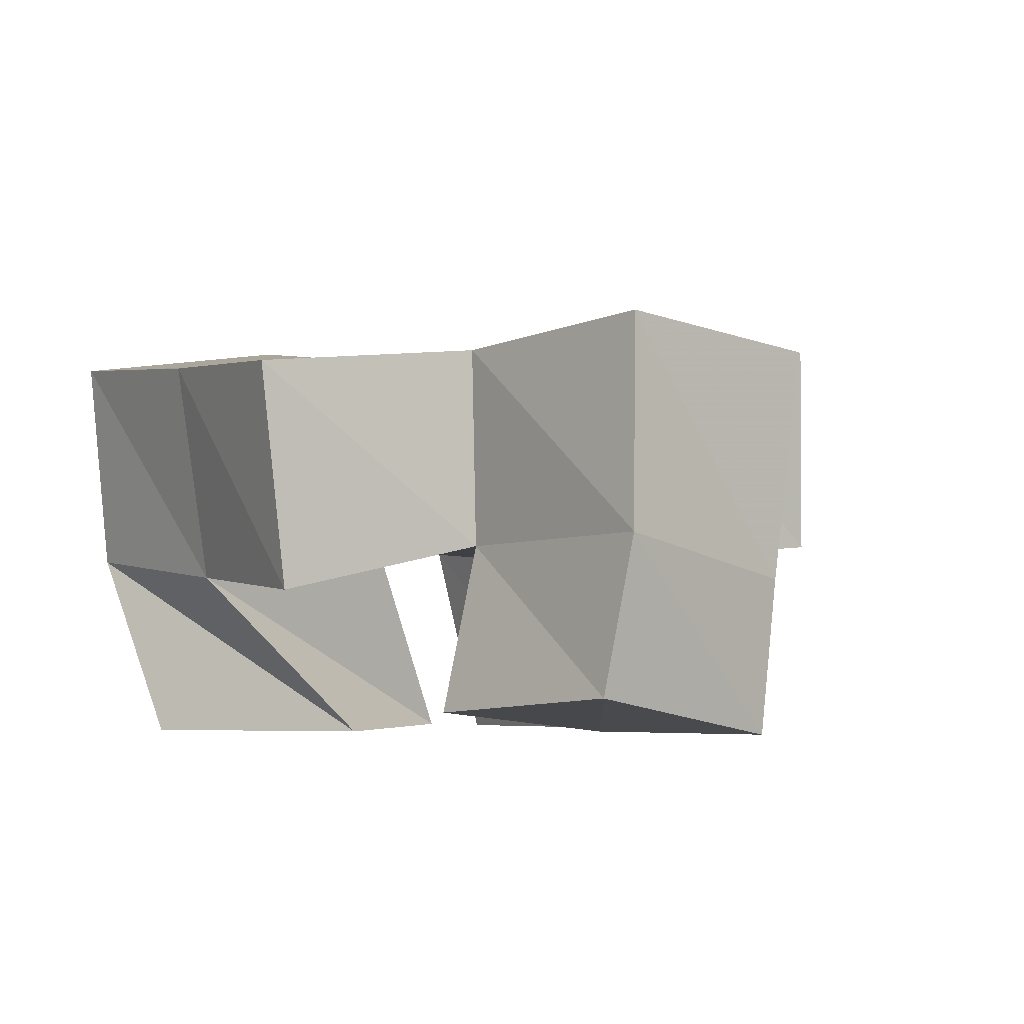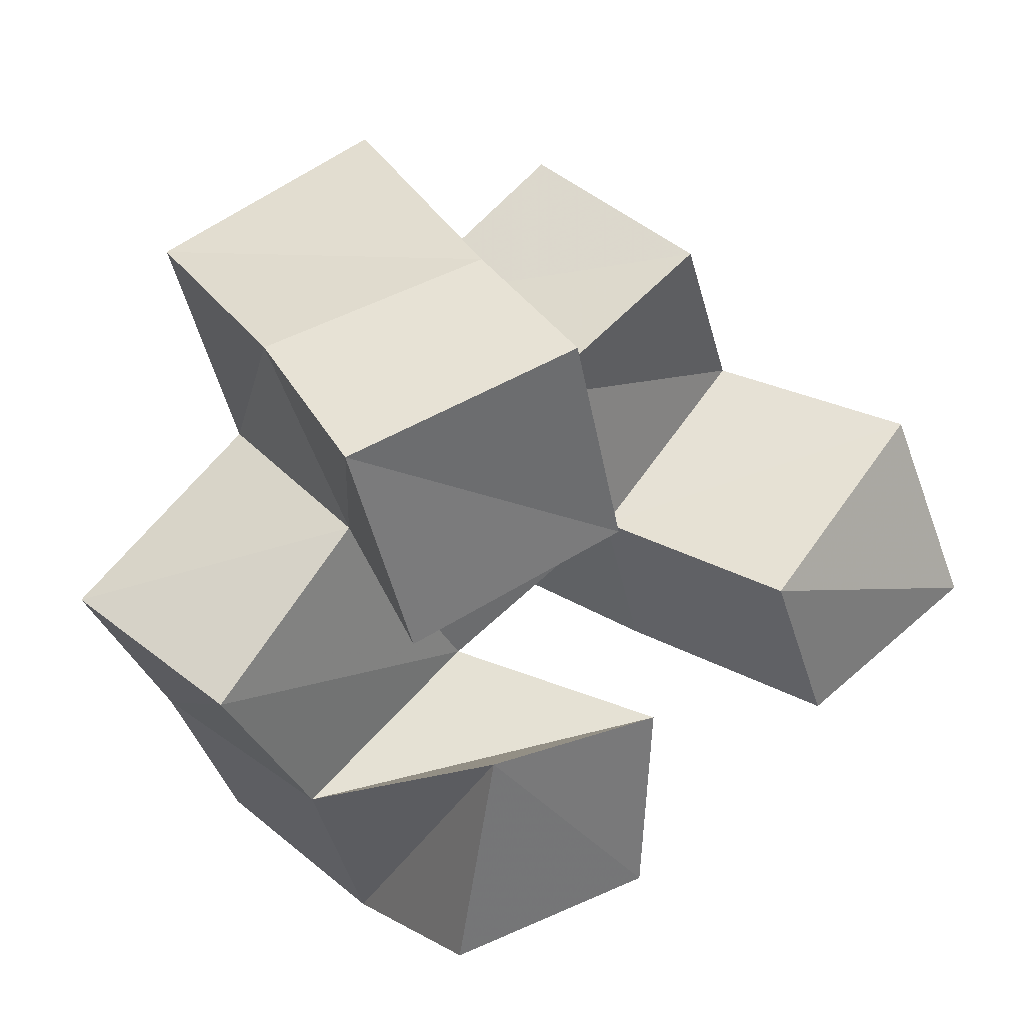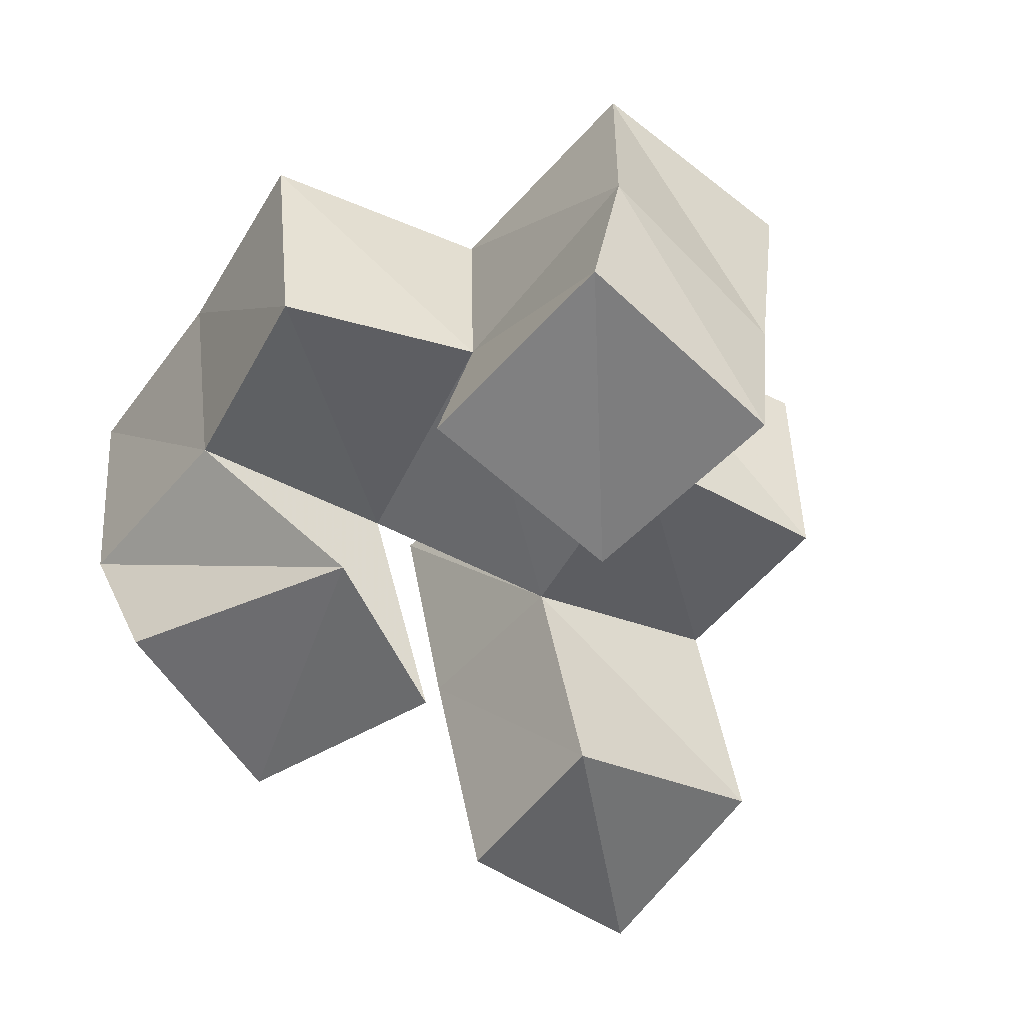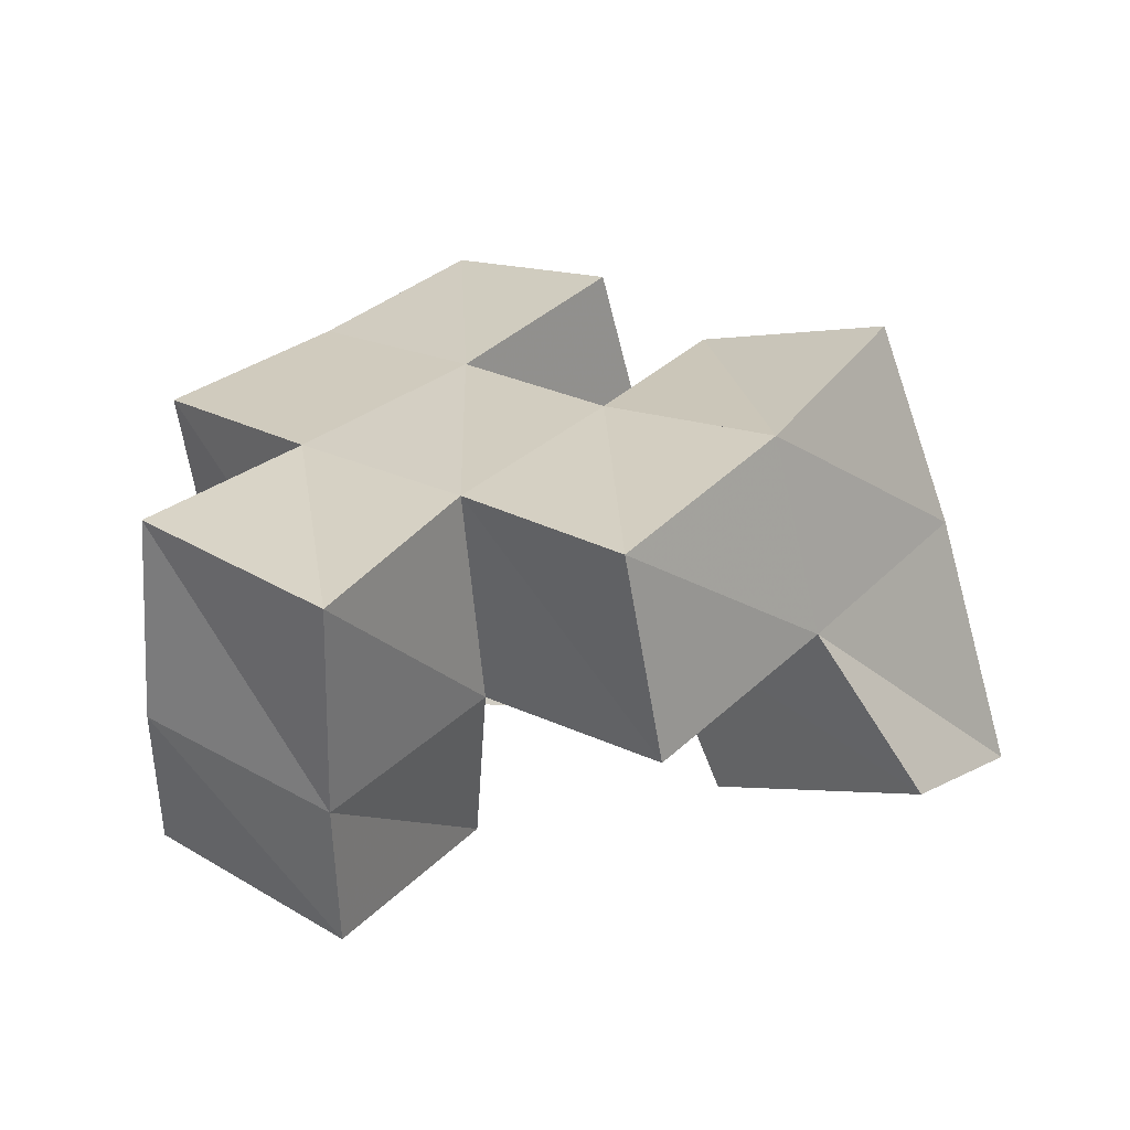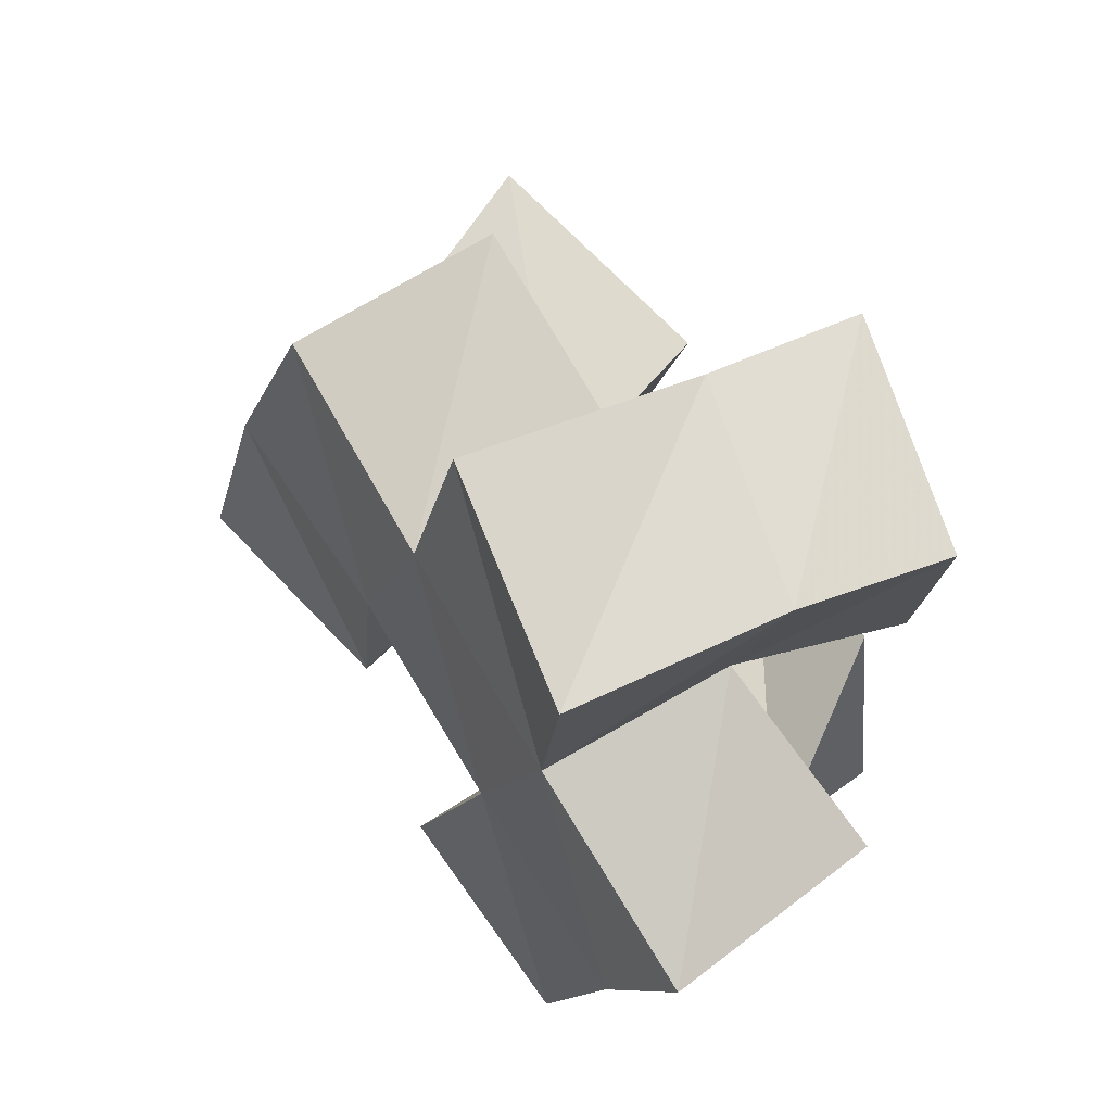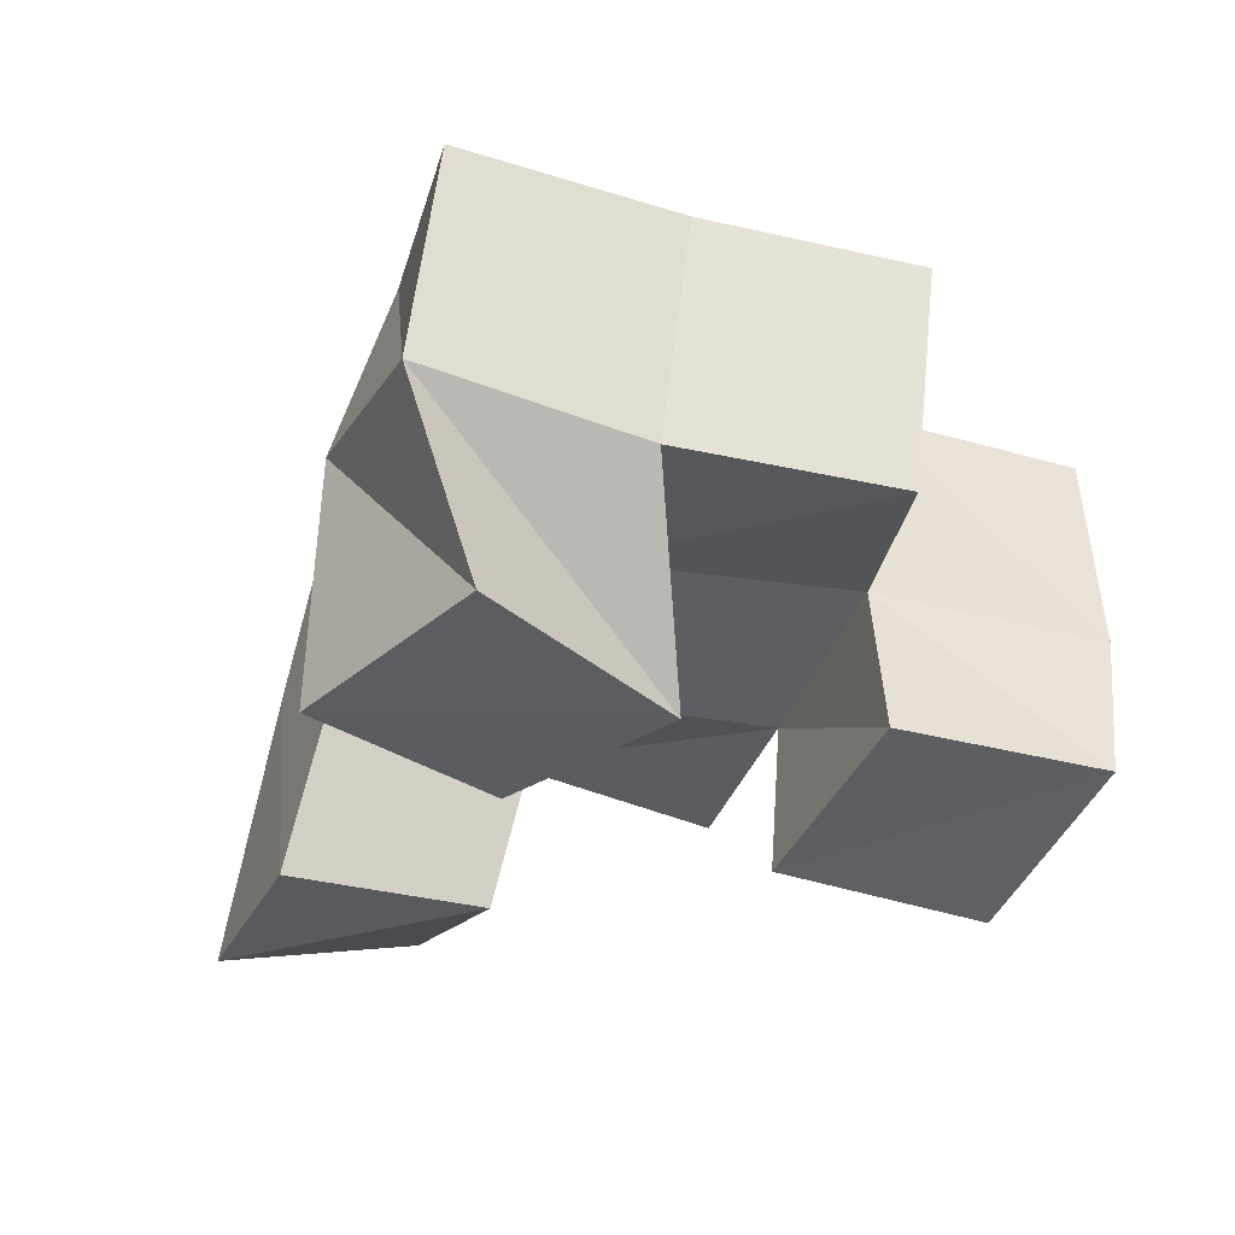
<metadata>
{"format":"obj","ext":"obj","renderer":"f3d","projection":"perspective","resolution":1024,"background":"white","views":[{"elev":-4.6,"azim":-56.7,"up":"+Y"},{"elev":35.7,"azim":-34.1,"up":"+Z"},{"elev":-53.8,"azim":-55.7,"up":"+Y"},{"elev":27.6,"azim":19.9,"up":"+Y"},{"elev":60.4,"azim":-118.7,"up":"+Z"},{"elev":-35.8,"azim":-127.9,"up":"+Y"}]}
</metadata>
<code>
v 0.0926 0.1 0.1083
v 0.09177 0.1427 0.08972
v 0.144 0.1 0.1046
v 0.1376 0.1556 0.1021
v 0.1023 0.1 0.1618
v 0.07649 0.1368 0.1369
v 0.147 0.1012 0.153
v 0.1223 0.1453 0.154
v 0.1969 0.1 0.1334
v 0.1775 0.1481 0.1336
v 0.244 0.1046 0.1465
v 0.226 0.1647 0.1467
v 0.1818 0.1 0.1753
v 0.1637 0.1434 0.1758
v 0.2335 0.1191 0.1916
v 0.2088 0.1575 0.1956
v 0.08576 0.1049 0.1998
v 0.09319 0.143 0.2036
v 0.1344 0.1 0.2117
v 0.1407 0.1419 0.2208
v 0.07372 0.1083 0.2493
v 0.07583 0.1433 0.2556
v 0.1227 0.1 0.2614
v 0.1231 0.1349 0.2649
v 0.0835 0.1913 0.09095
v 0.1297 0.1998 0.1112
v 0.0659 0.1862 0.1365
v 0.1114 0.1919 0.1572
v 0.1626 0.1959 0.1327
v 0.2086 0.2107 0.1459
v 0.1537 0.1968 0.1796
v 0.1976 0.2035 0.1961
v 0.09079 0.188 0.2041
v 0.1369 0.1918 0.2232
v 0.07831 0.1909 0.2546
v 0.1265 0.1866 0.2698
v 0.05364 0.1321 0.1795
v 0.04501 0.182 0.1795
v 0.1878 0.1465 0.2402
v 0.1804 0.1956 0.2441
f 1 2 4
f 3 1 4
f 2 6 8
f 4 2 8
f 6 5 7
f 8 6 7
f 5 1 3
f 7 5 3
f 8 7 3
f 4 8 3
f 2 1 5
f 6 2 5
f 9 10 12
f 11 9 12
f 10 14 16
f 12 10 16
f 14 13 15
f 16 14 15
f 13 9 11
f 15 13 11
f 16 15 11
f 12 16 11
f 10 9 13
f 14 10 13
f 17 18 20
f 19 17 20
f 18 22 24
f 20 18 24
f 22 21 23
f 24 22 23
f 21 17 19
f 23 21 19
f 24 23 19
f 20 24 19
f 18 17 21
f 22 18 21
f 2 25 26
f 4 2 26
f 25 27 28
f 26 25 28
f 27 6 8
f 28 27 8
f 6 2 4
f 8 6 4
f 28 8 4
f 26 28 4
f 25 2 6
f 27 25 6
f 10 29 30
f 12 10 30
f 29 31 32
f 30 29 32
f 31 14 16
f 32 31 16
f 14 10 12
f 16 14 12
f 32 16 12
f 30 32 12
f 29 10 14
f 31 29 14
f 18 33 34
f 20 18 34
f 33 35 36
f 34 33 36
f 35 22 24
f 36 35 24
f 22 18 20
f 24 22 20
f 36 24 20
f 34 36 20
f 33 18 22
f 35 33 22
f 6 27 28
f 8 6 28
f 27 38 33
f 28 27 33
f 38 37 18
f 33 38 18
f 37 6 8
f 18 37 8
f 33 18 8
f 28 33 8
f 27 6 37
f 38 27 37
f 8 28 31
f 14 8 31
f 28 33 34
f 31 28 34
f 33 18 20
f 34 33 20
f 18 8 14
f 20 18 14
f 34 20 14
f 31 34 14
f 28 8 18
f 33 28 18
f 14 31 32
f 16 14 32
f 31 34 40
f 32 31 40
f 34 20 39
f 40 34 39
f 20 14 16
f 39 20 16
f 40 39 16
f 32 40 16
f 31 14 20
f 34 31 20

</code>
